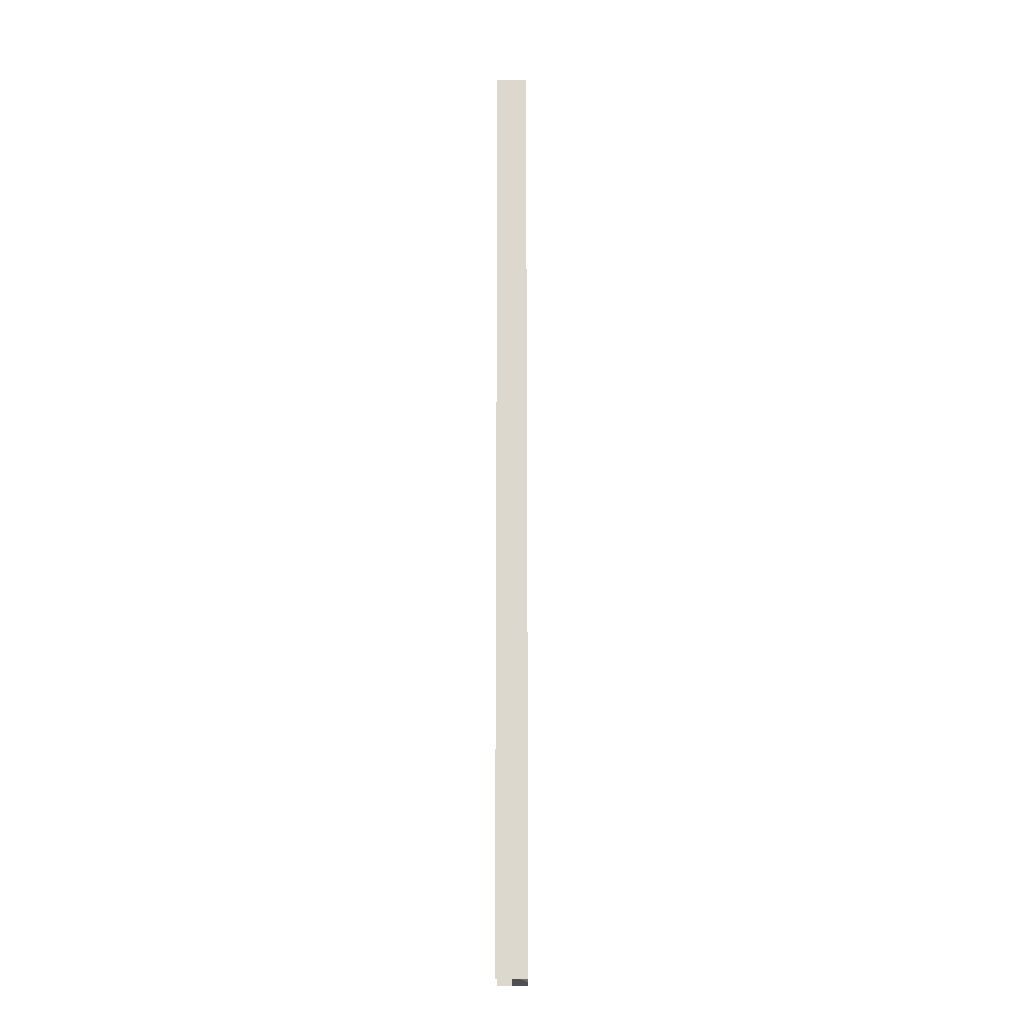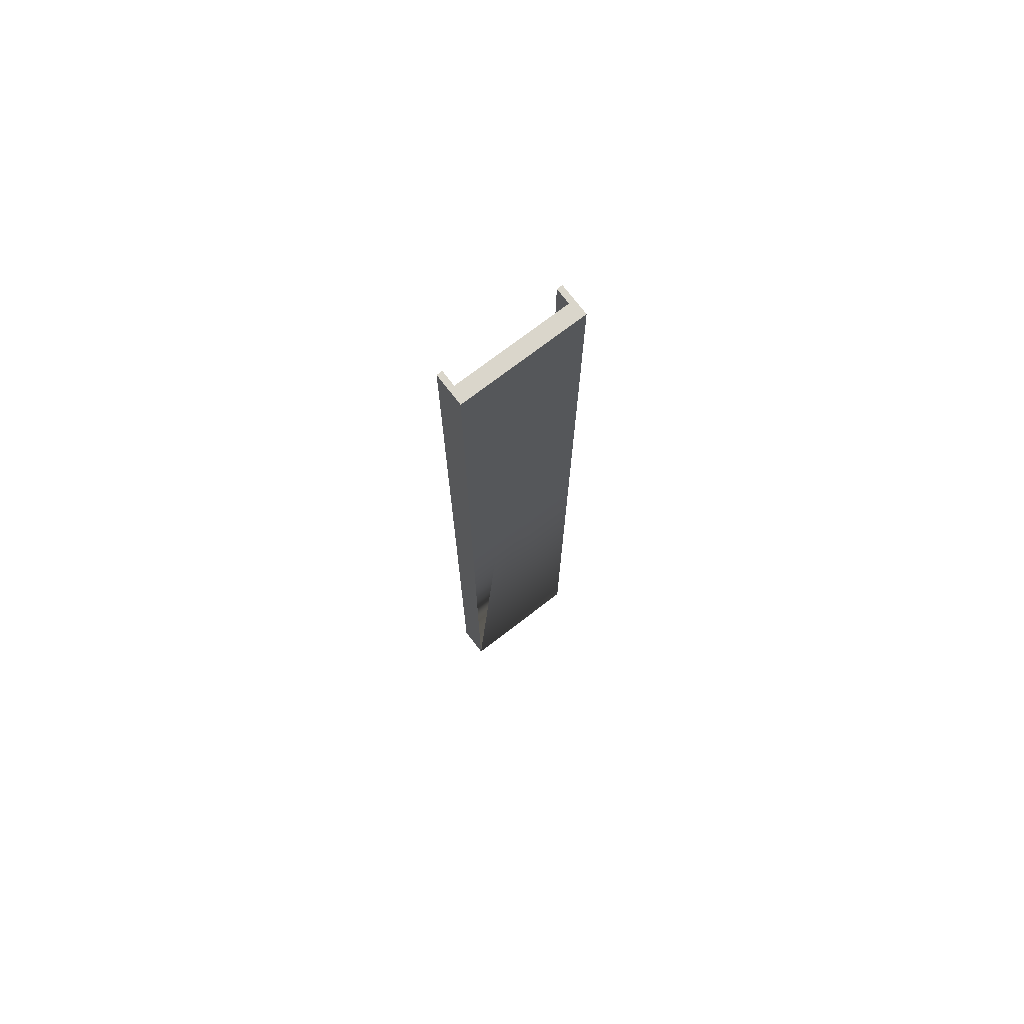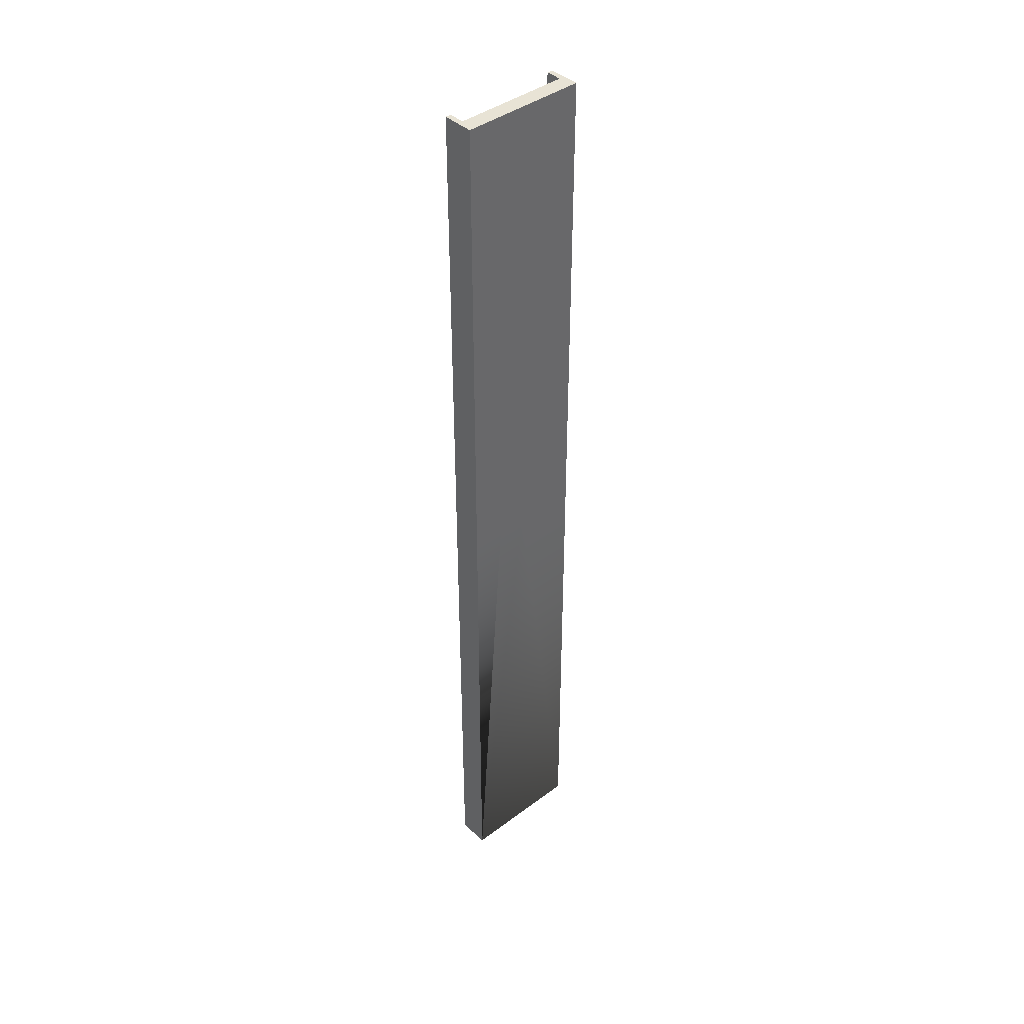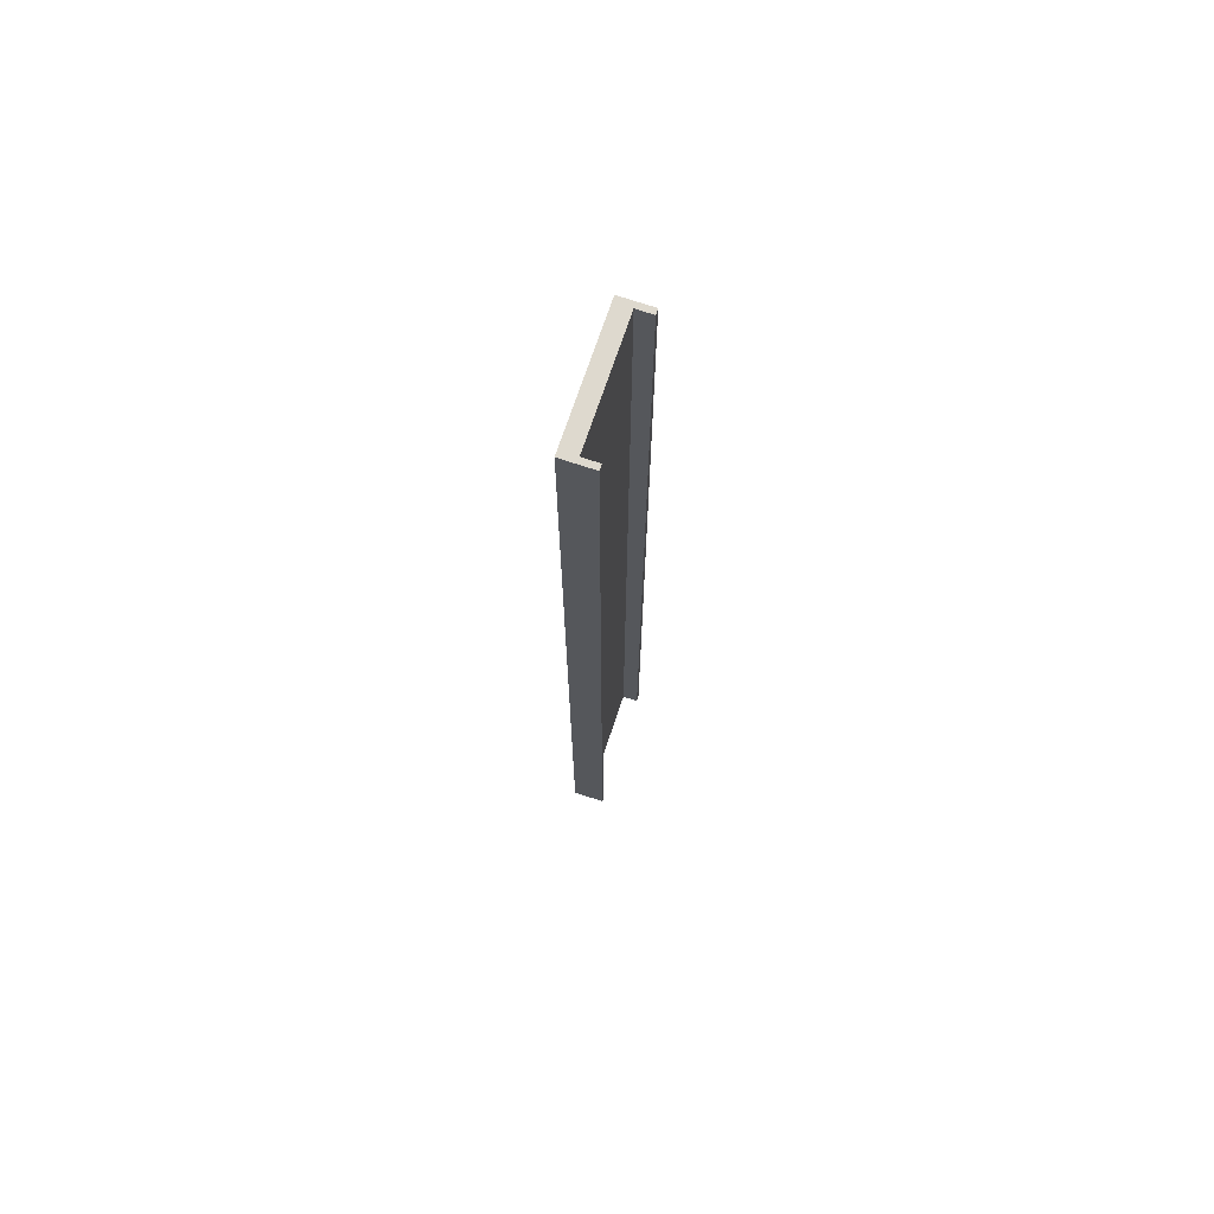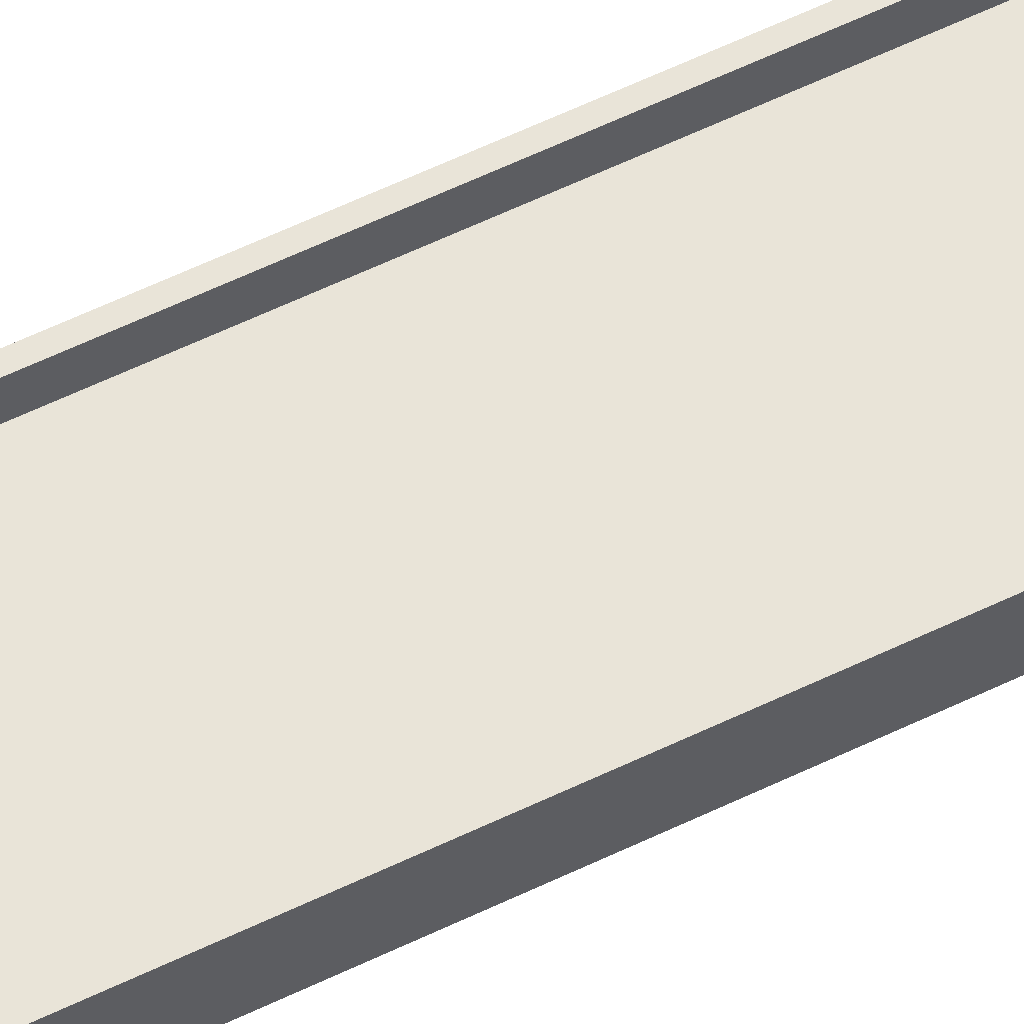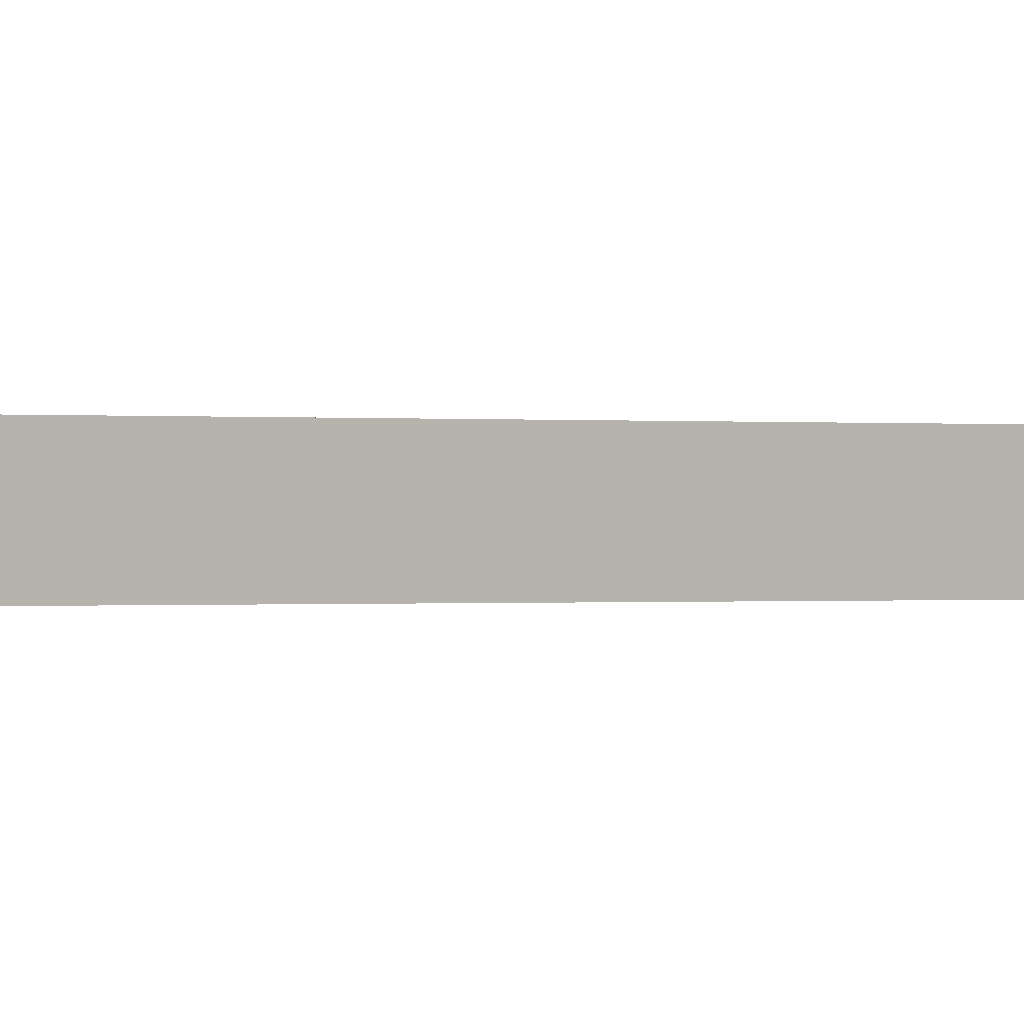
<metadata>
{"format":"obj","ext":"obj","renderer":"f3d","projection":"perspective","resolution":1024,"background":"white","views":[{"elev":-17.9,"azim":-89.7,"up":"+Z"},{"elev":73.9,"azim":-37.5,"up":"+Z"},{"elev":41.2,"azim":-42.3,"up":"+Z"},{"elev":71.6,"azim":108.5,"up":"+Z"},{"elev":59.8,"azim":63.7,"up":"+Y"},{"elev":-0.1,"azim":48.0,"up":"+Y"}]}
</metadata>
<code>
v  -4.2 -1 16
v  -4.2 -1 -0.0001
v  -2 -1 -0.0001
v  -2 -1 32
v  -4.2 -1 32
v  2 -1 32
v  4.2 -1 32
v  4.2 0.05 32
v  -0.0002 -1 32
v  -4.2 0.05 32
v  4.2 -1 -0.0001
v  4.2 0.05 -0.0001
v  4.2 0.05 16
v  4.2 -1 16
v  -4.2 -1 -32
v  -4.2 0.05 -32
v  4.2 -1 -32
v  4.2 0.05 -32
v  -4.2 0.05 -0.0001
v  -4.2 0.05 -16
v  -4.2 -1 -16
v  -3.828 0.05 -0
v  -3.828 0.05 16
v  -4.2 0.05 16
v  -3.828 1.1 -0.0001
v  -4.2 1.1 -0
v  -4.2 1.1 16
v  -3.828 1.1 16
v  -4.2 1.1 32
v  -3.828 1.1 32
v  -3.828 0.05 32
v  -3.828 0.05 -32
v  -4.2 1.1 -32
v  -3.828 1.1 -32
v  -4.2 1.1 -16
v  4.2 1.1 -0.0001
v  3.828 1.1 -0
v  3.828 1.1 16
v  4.2 1.1 16
v  3.828 1.1 32
v  4.2 1.1 32
v  3.828 0.05 32
v  3.828 0.05 -32
v  3.828 1.1 -32
v  4.2 1.1 -32
v  3.828 0.05 -0
v  3.828 1.1 -16
v  3.828 0.05 -16
v  4.2 0.05 -16
v  4.2 -1 -16
v  -3.828 0.05 -16
v  -3.828 1.1 -16
v  4.2 1.1 -16
v  3.828 0.05 16
v  -3.828 0.05 -0.0001
v  -2 0.05 -0.0001
v  -3.828 0.05 16
v  -2 0.05 32
v  2 -1 -0.0001
v  -0.0002 -1 -0.0001
v  -0.0002 0.05 -0
v  2 0.05 -0
v  0.0242 0.05 -0
v  -0.0002 0.05 0.1866
v  2 0.05 32
v  -0.0002 0.05 32
v  -0.0283 0.05 0.402
g Box015
f 1 2 3
f 1 3 4
f 1 4 5
f 6 7 8
f 9 6 8
f 4 9 8
f 5 4 8
f 5 8 10
f 11 12 13
f 14 11 13
f 14 13 8
f 14 8 7
f 15 15 16
f 15 15 16
f 17 15 16
f 17 17 16
f 17 16 18
f 2 19 20
f 21 2 20
f 21 20 16
f 21 16 15
f 19 22 23
f 23 24 19
f 25 26 27
f 28 25 27
f 28 27 29
f 28 29 30
f 10 31 30
f 30 29 10
f 22 25 28
f 23 22 28
f 23 28 30
f 23 30 31
f 32 16 33
f 33 34 32
f 19 26 35
f 20 19 35
f 20 35 33
f 20 33 16
f 36 37 38
f 39 36 38
f 39 38 40
f 39 40 41
f 42 8 41
f 41 40 42
f 12 36 39
f 13 12 39
f 13 39 41
f 13 41 8
f 18 43 44
f 44 45 18
f 46 37 47
f 48 46 47
f 48 47 44
f 48 44 43
f 21 15 15
f 2 21 15
f 2 15 3
f 17 18 49
f 50 17 49
f 50 49 12
f 11 50 12
f 5 10 24
f 1 5 24
f 1 24 19
f 2 1 19
f 16 32 51
f 51 20 16
f 20 51 22
f 22 19 20
f 31 10 24
f 24 23 31
f 34 33 35
f 52 34 35
f 52 35 26
f 25 52 26
f 32 34 52
f 51 32 52
f 51 52 25
f 22 51 25
f 10 29 27
f 24 10 27
f 24 27 26
f 19 24 26
f 45 44 47
f 53 45 47
f 53 47 37
f 36 53 37
f 18 45 53
f 49 18 53
f 49 53 36
f 12 49 36
f 42 40 38
f 54 42 38
f 54 38 37
f 46 54 37
f 51 55 56
f 56 16 32
f 51 56 32
f 57 31 58
f 57 58 56
f 57 56 55
f 59 6 9
f 9 60 59
f 17 59 60
f 61 18 16
f 62 63 64
f 65 62 64
f 66 65 64
f 59 11 14
f 59 14 7
f 59 7 6
f 17 17 50
f 17 50 11
f 17 11 59
f 62 46 48
f 48 43 18
f 62 48 18
f 65 42 54
f 65 54 46
f 65 46 62
f 60 9 4
f 4 3 60
f 15 60 3
f 3 15 15
f 61 16 16
f 16 56 61
f 67 58 66
f 66 64 67
f 63 62 18
f 18 61 63
f 63 61 64
f 64 61 56
f 56 58 67
f 64 56 67
f 60 15 17

</code>
